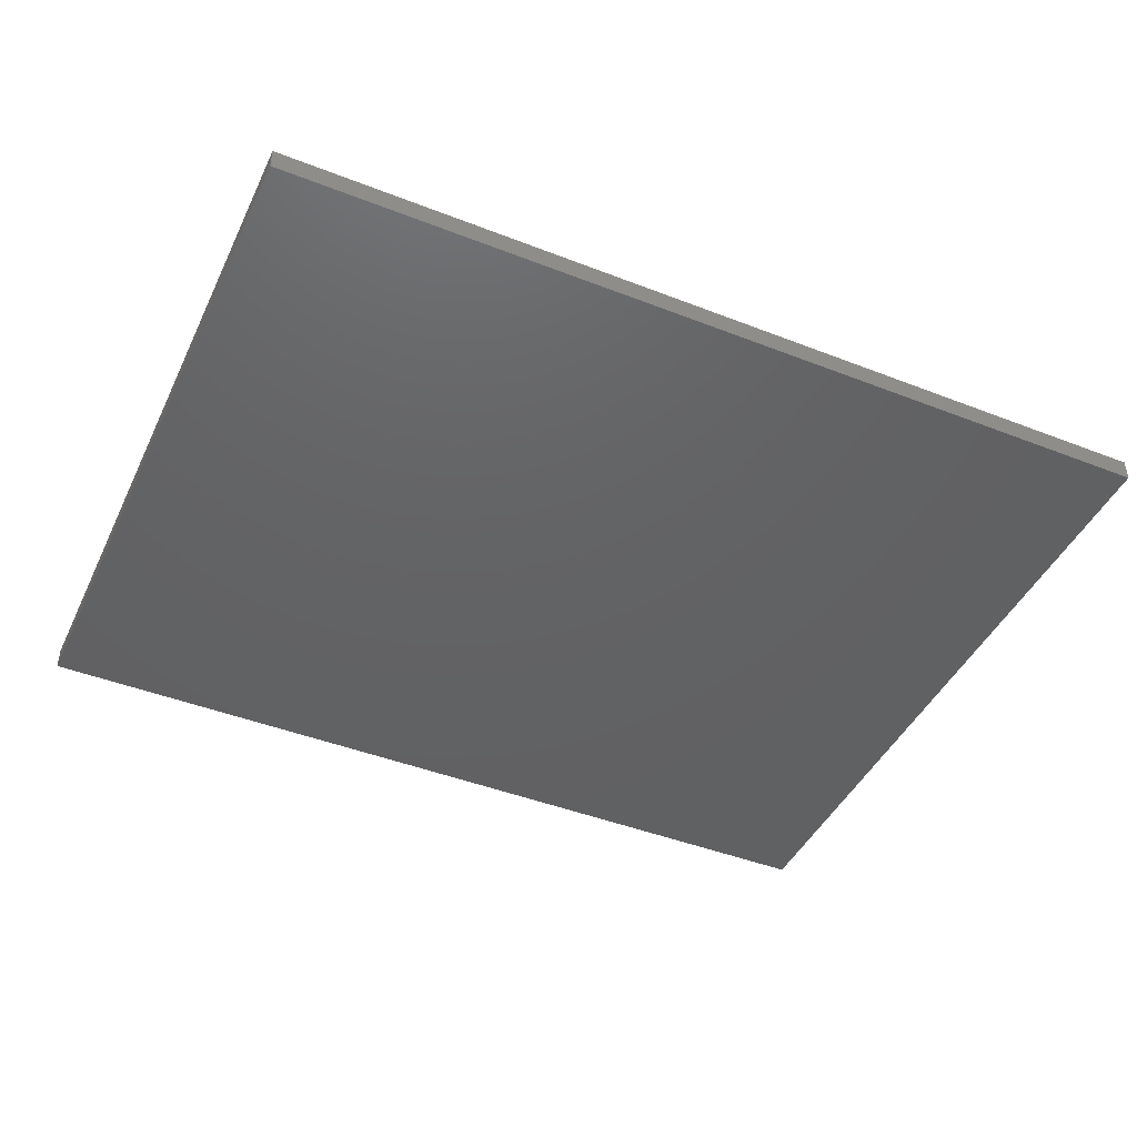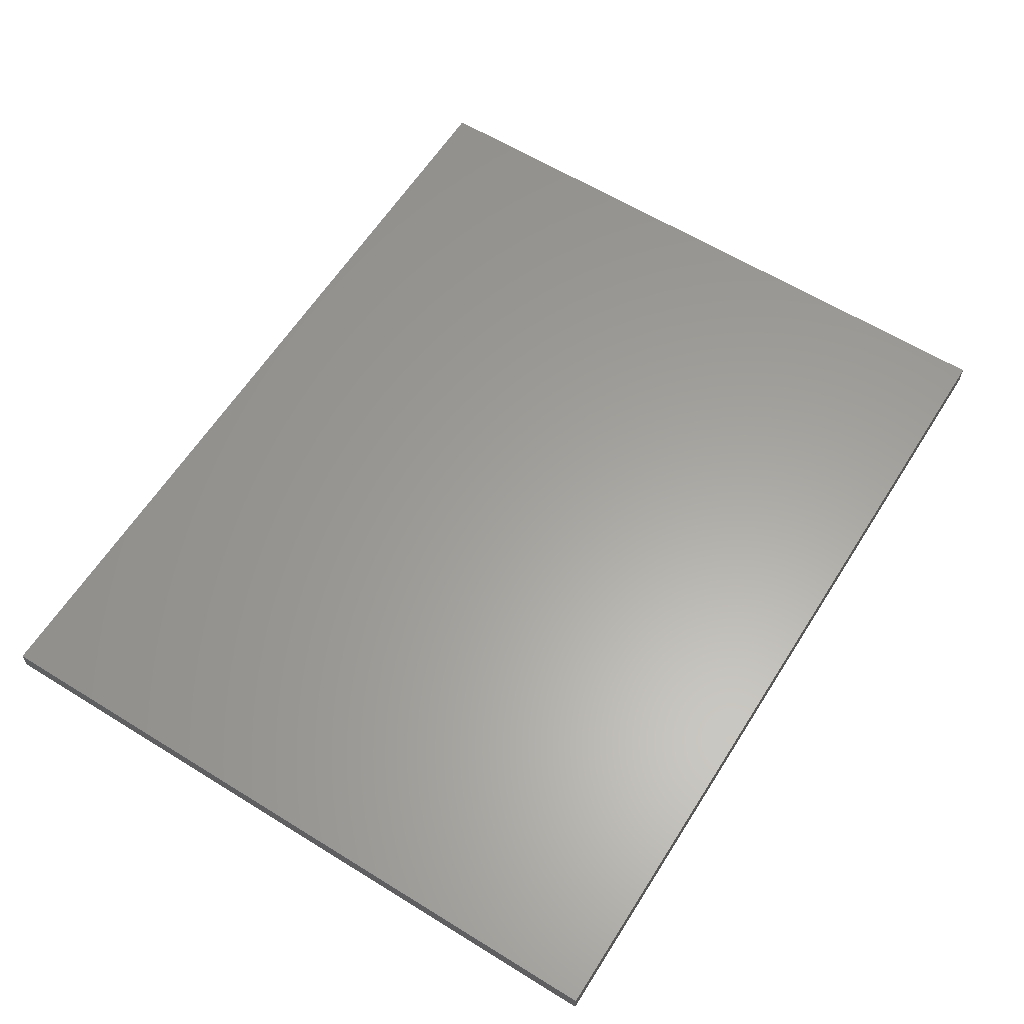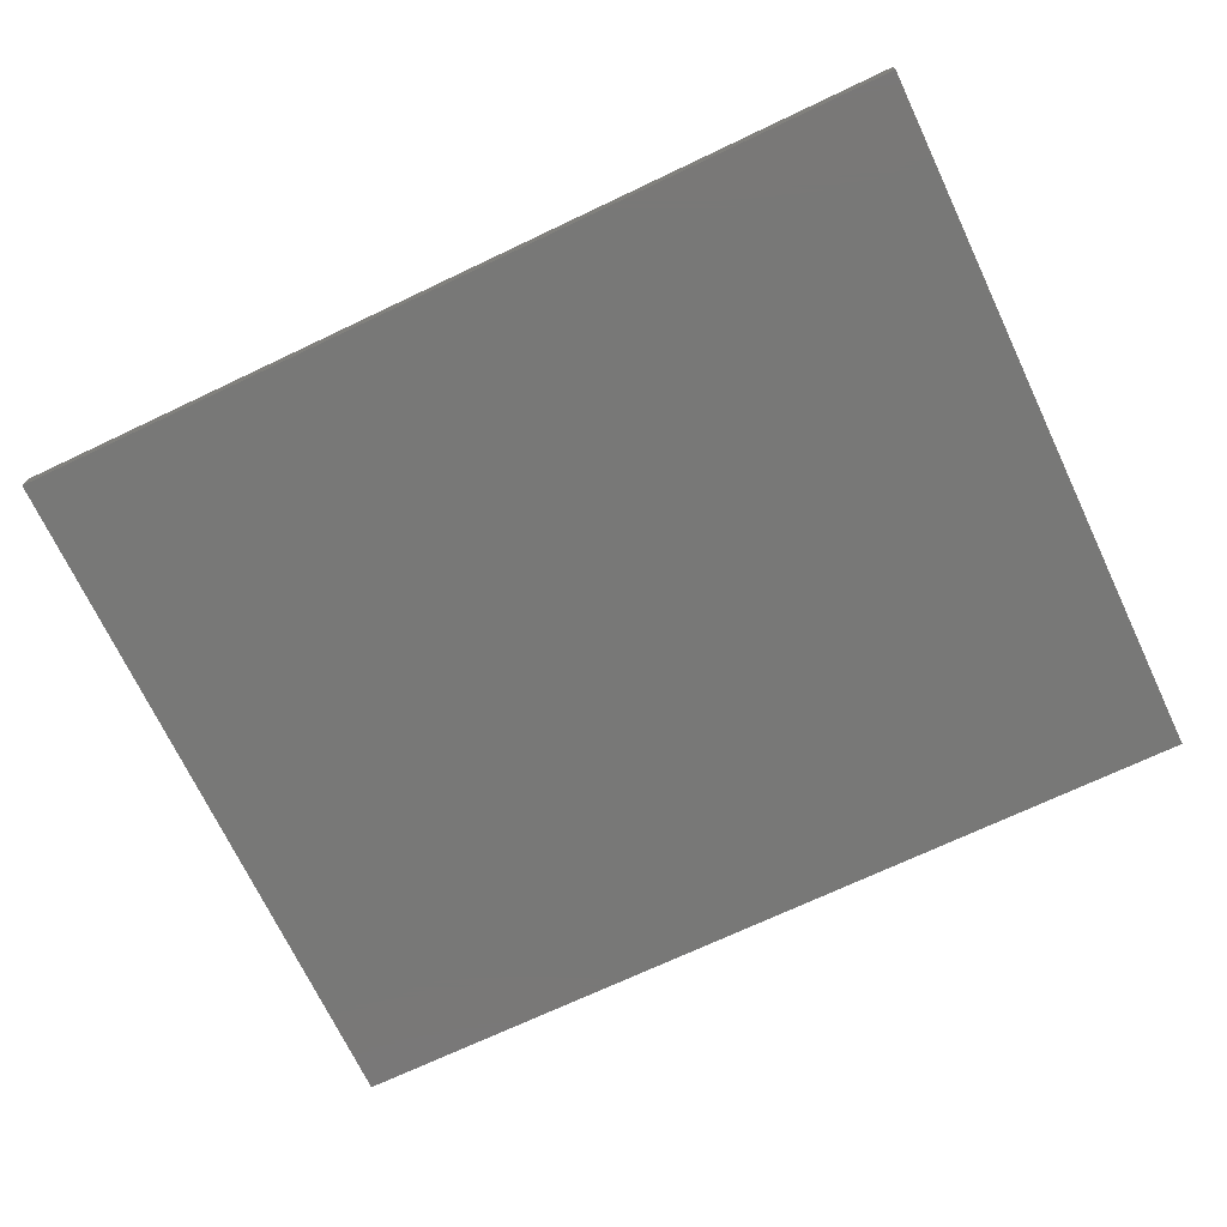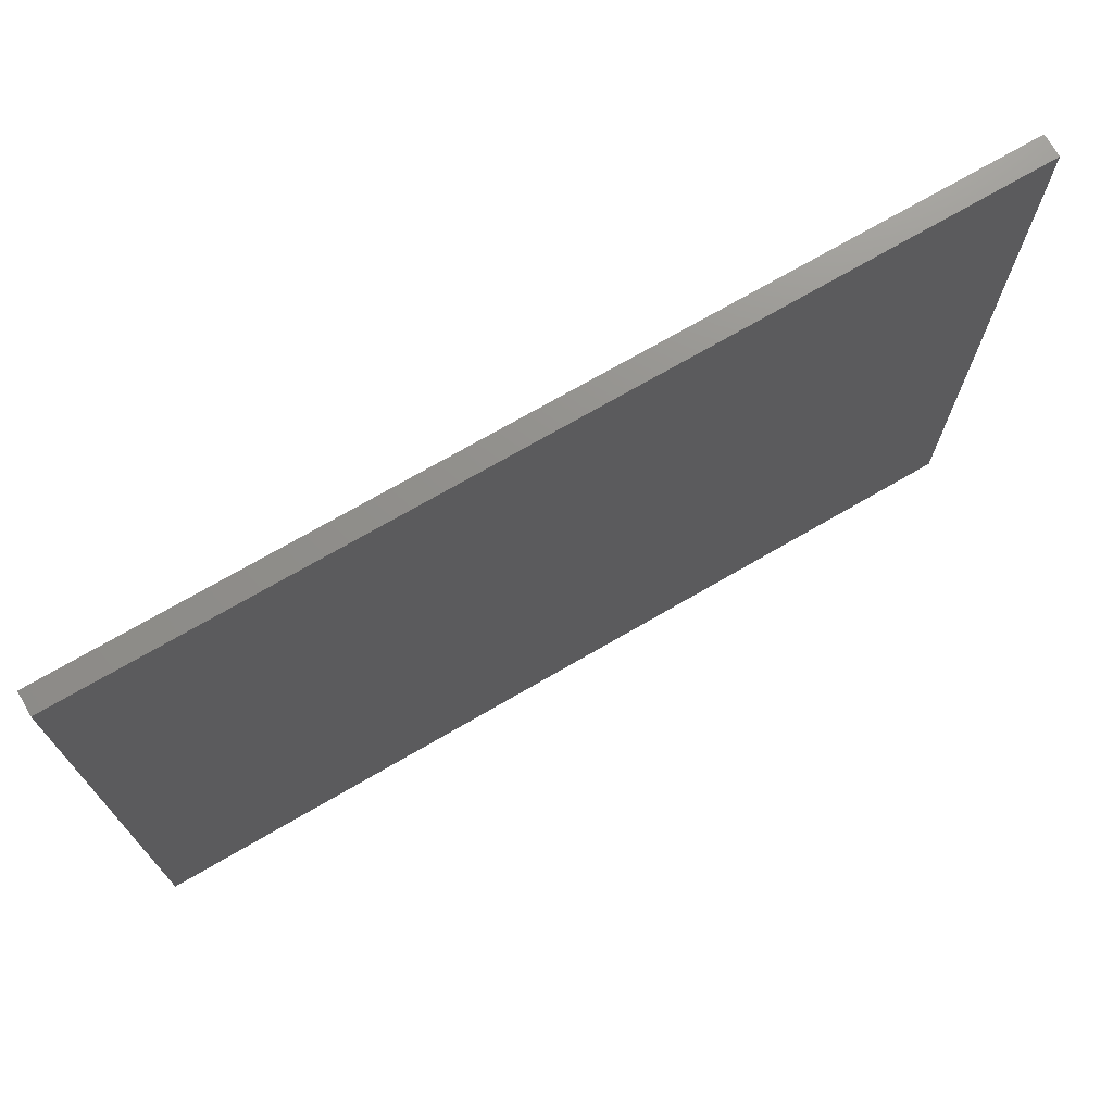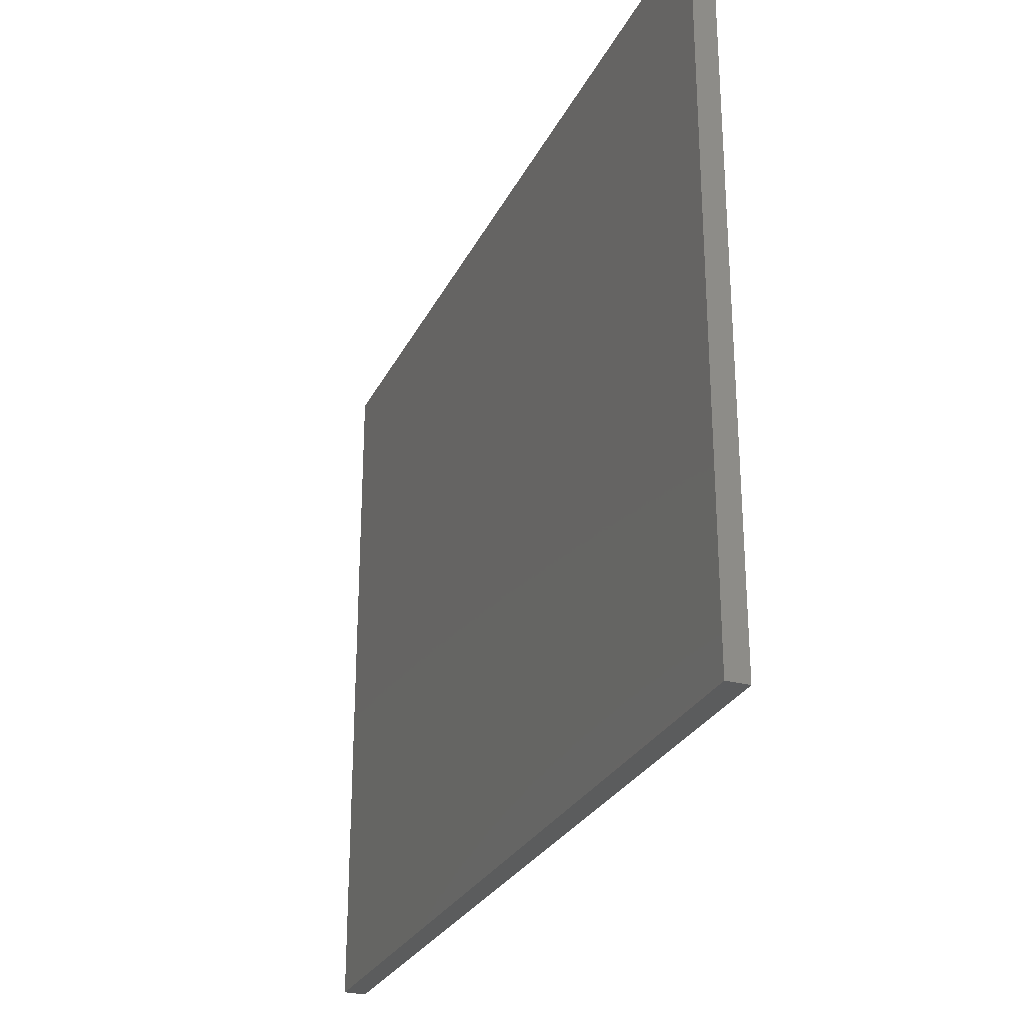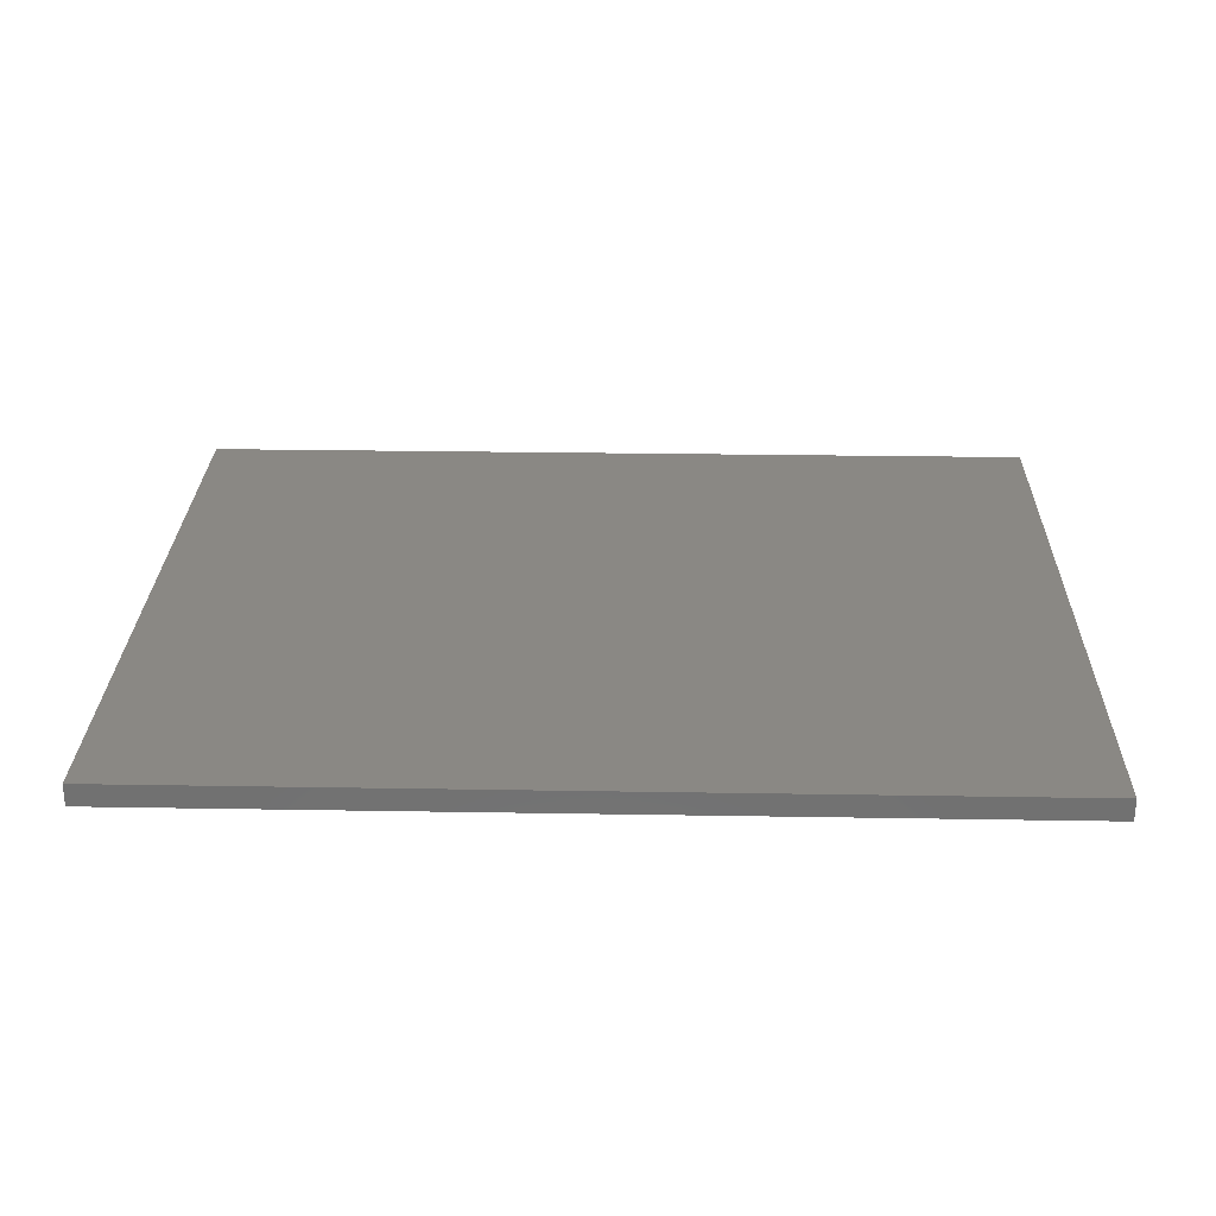
<metadata>
{"format":"stl","ext":"stl","renderer":"f3d","projection":"perspective","resolution":1024,"background":"white","views":[{"elev":-44.3,"azim":-24.5,"up":"+Z"},{"elev":61.3,"azim":-57.8,"up":"+Z"},{"elev":-70.9,"azim":-154.6,"up":"+Z"},{"elev":72.6,"azim":149.9,"up":"+Y"},{"elev":-27.5,"azim":68.2,"up":"+Y"},{"elev":27.0,"azim":1.5,"up":"+Z"}]}
</metadata>
<code>
# stl→obj: 8 verts, 12 faces
v 0 160 5.032
v 0 0 0.03192
v 0 0 5.032
v 0 160 0.03192
v 200 0 5.032
v 200 160 5.032
v 200 160 0.03192
v 200 0 0.03192
f 1 2 3
f 2 1 4
f 5 1 3
f 1 5 6
f 7 5 8
f 5 7 6
f 1 7 4
f 7 1 6
f 5 2 8
f 2 5 3
f 7 2 4
f 2 7 8

</code>
